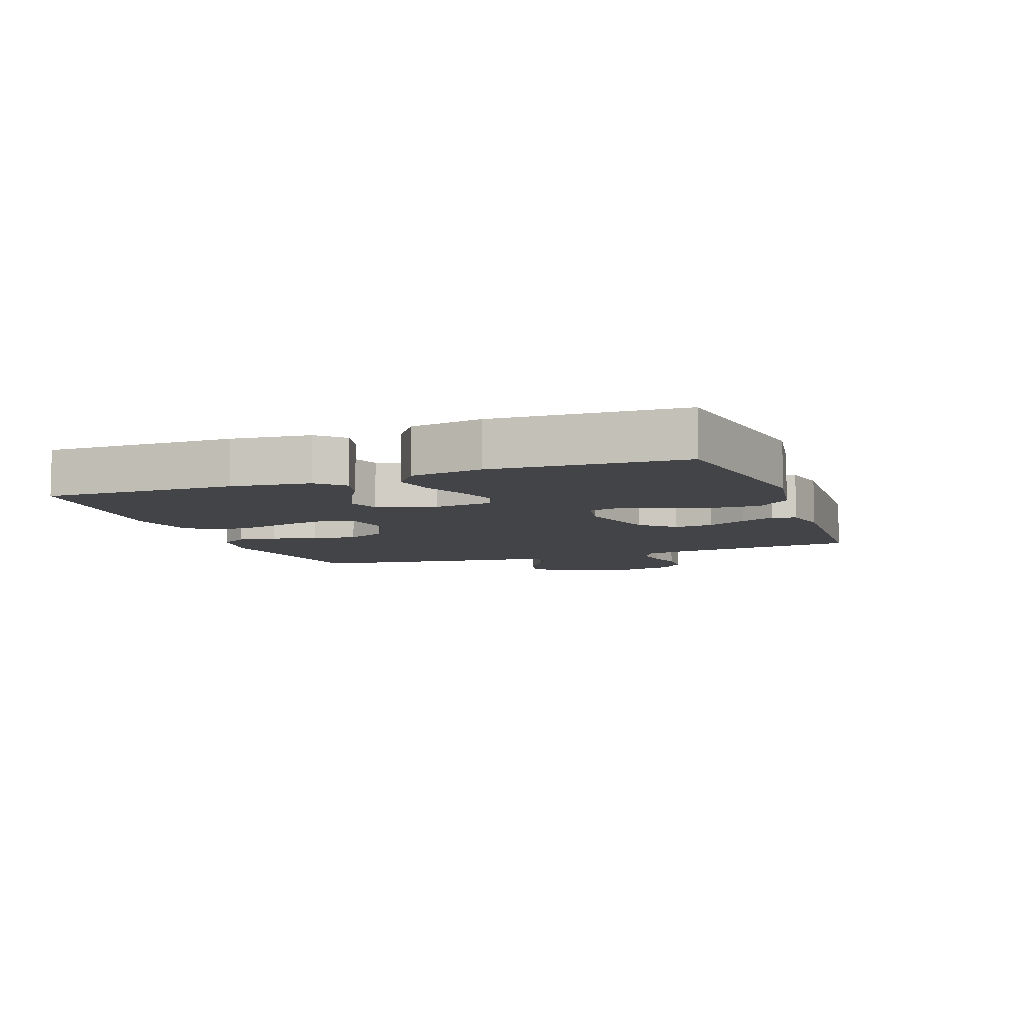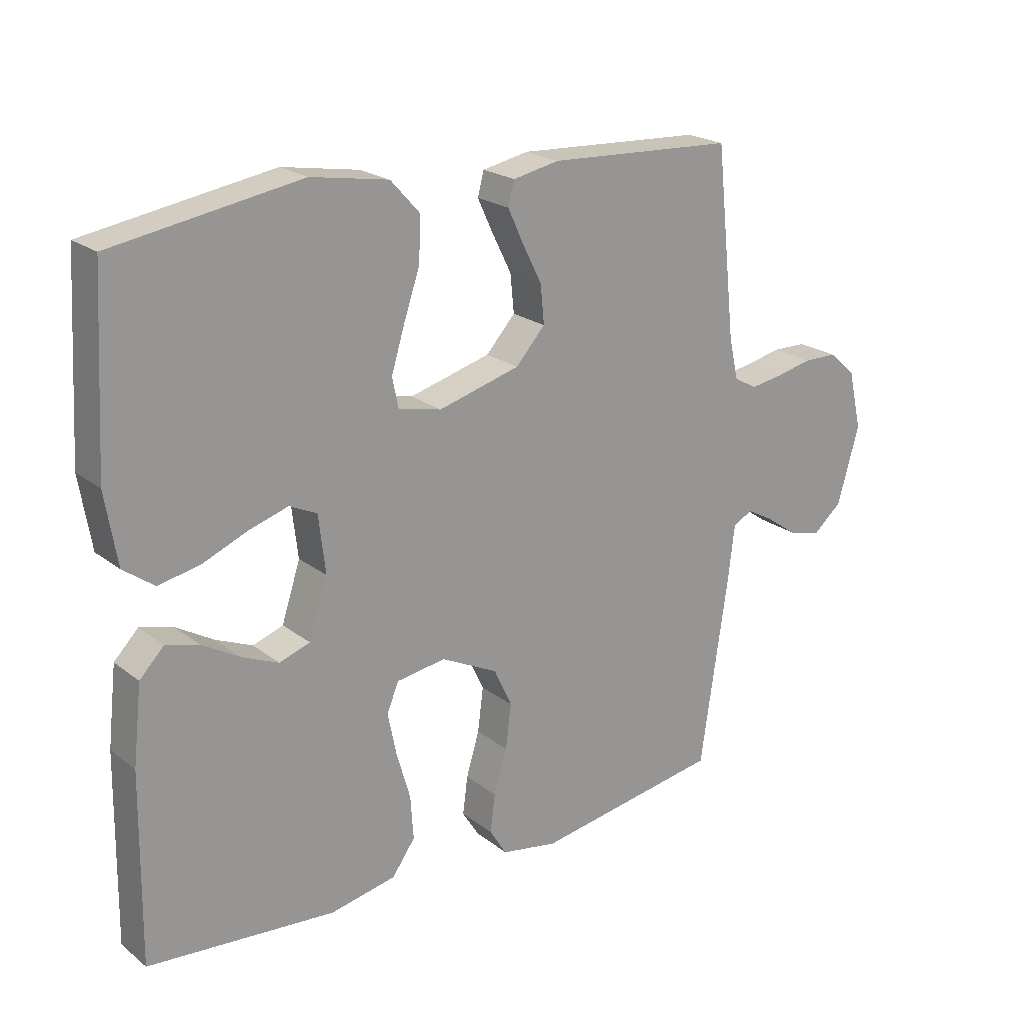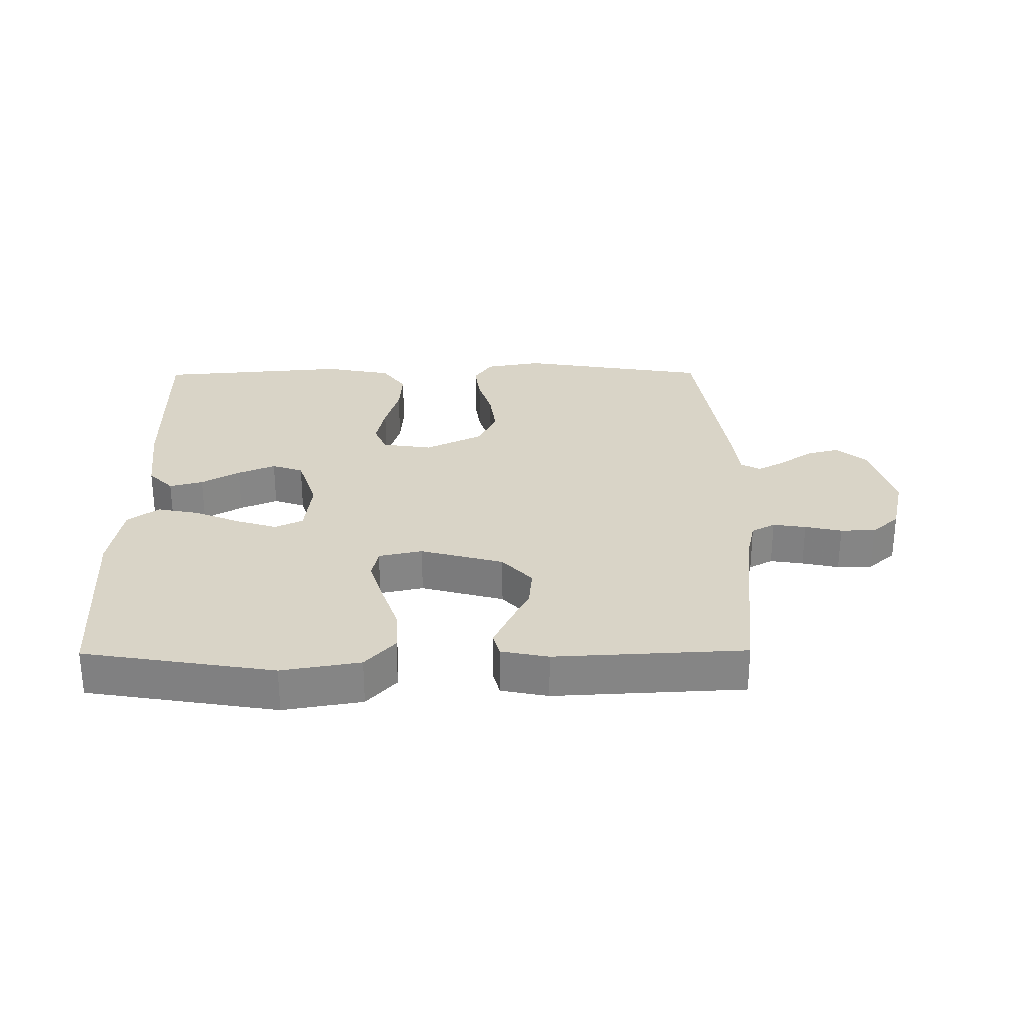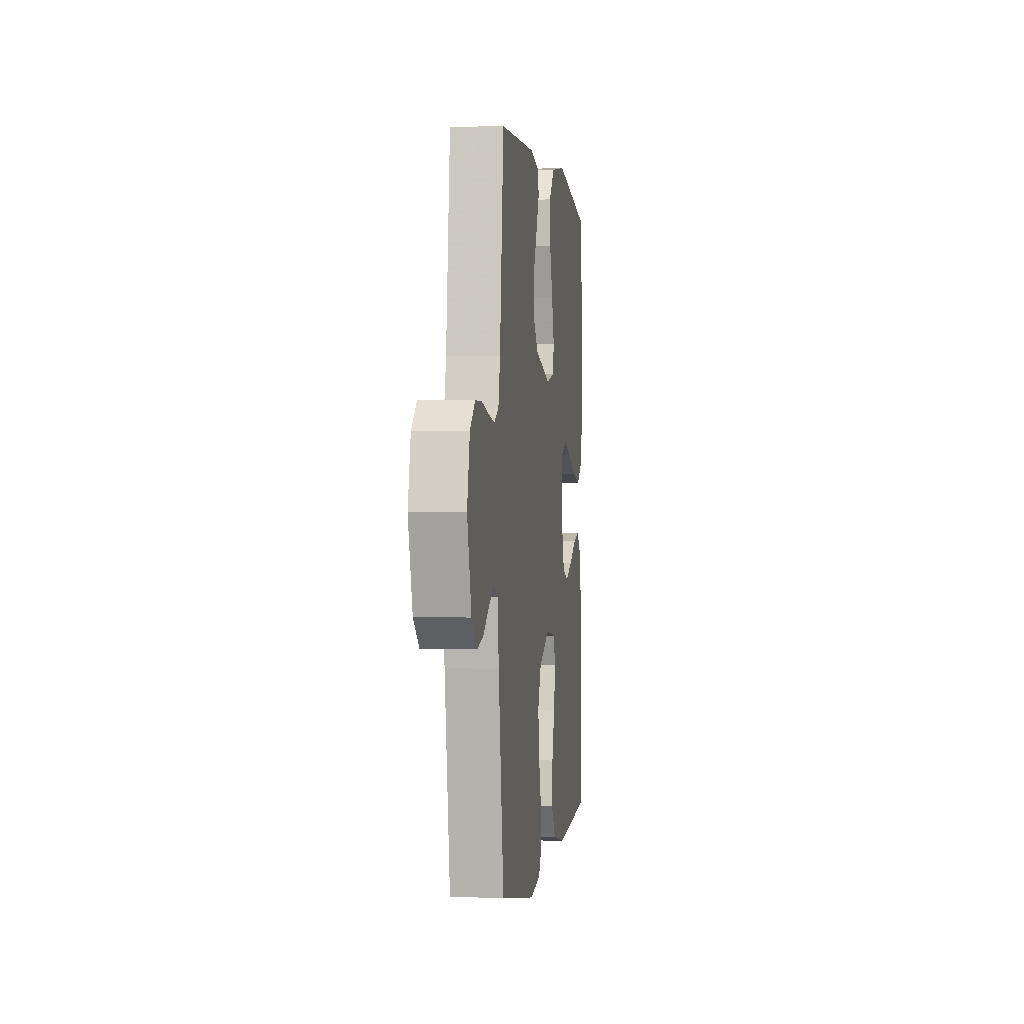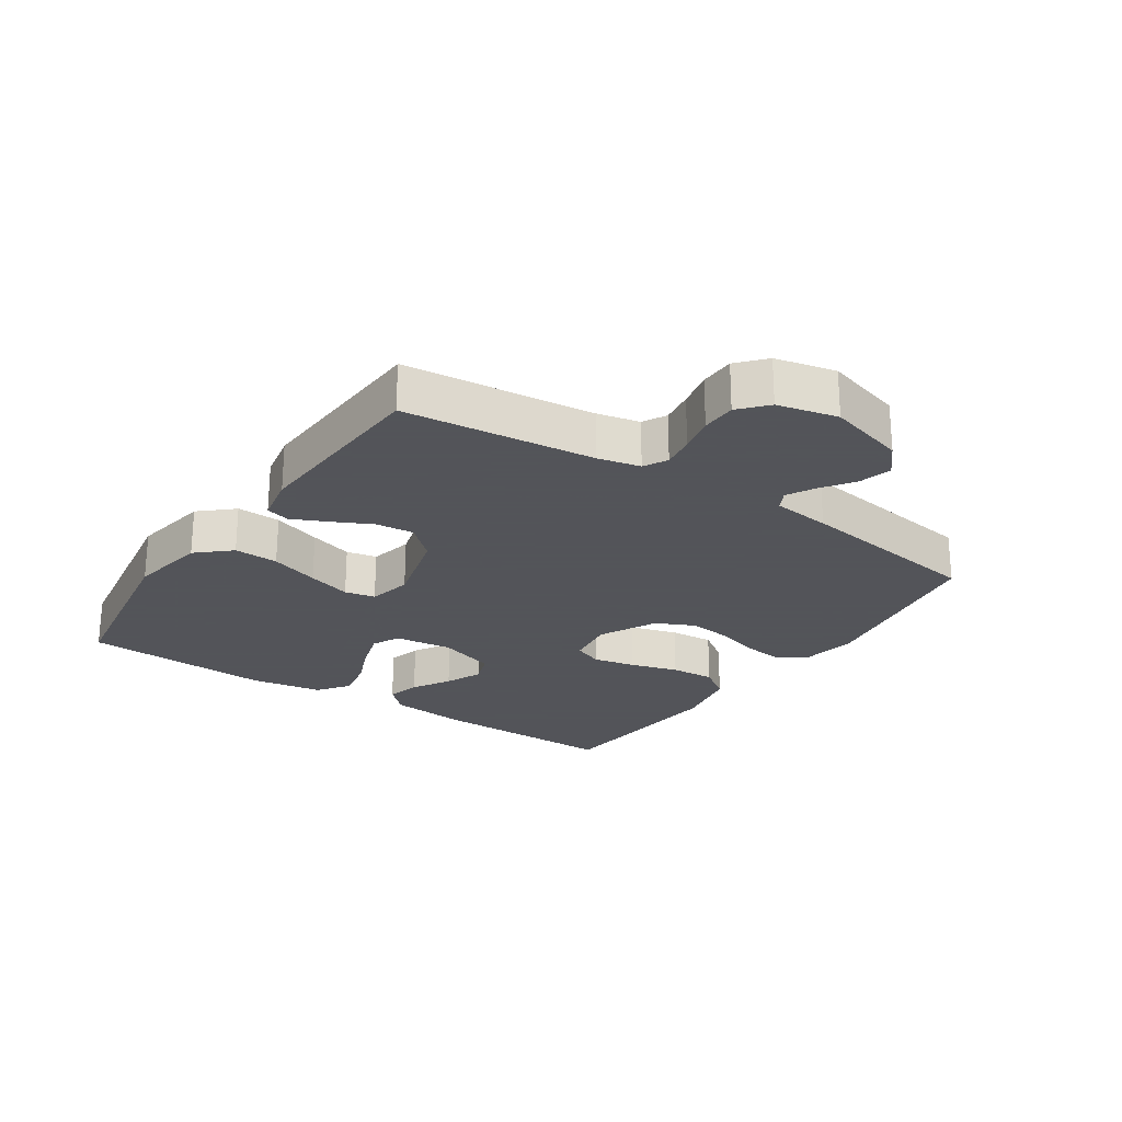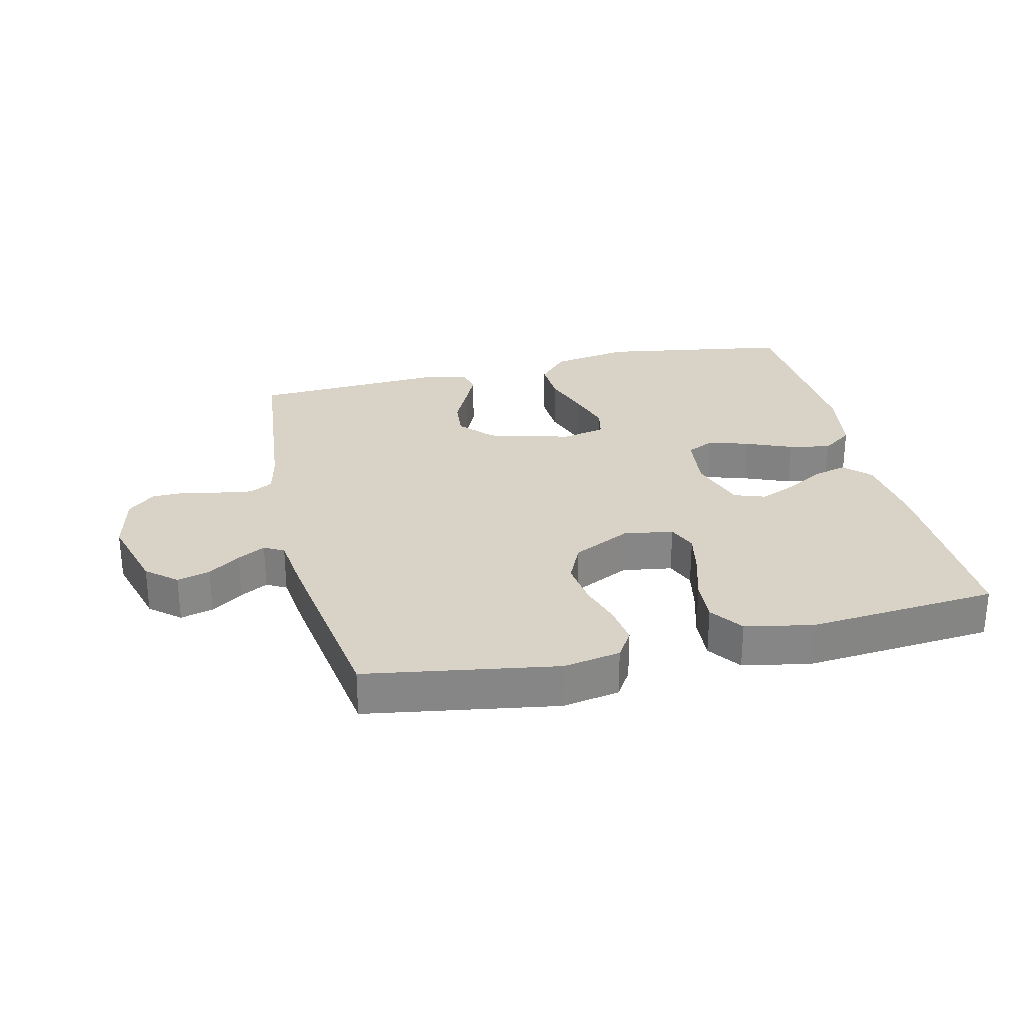
<metadata>
{"format":"obj","ext":"obj","renderer":"f3d","projection":"perspective","resolution":1024,"background":"white","views":[{"elev":-7.7,"azim":-69.9,"up":"+Y"},{"elev":21.5,"azim":-36.9,"up":"+Z"},{"elev":28.5,"azim":-0.5,"up":"+Y"},{"elev":-0.0,"azim":97.5,"up":"+Z"},{"elev":-23.9,"azim":56.0,"up":"+Y"},{"elev":28.1,"azim":166.7,"up":"+Y"}]}
</metadata>
<code>
v 0.5 0.07 -0.5
v 0.2 0.07 -0.549
v 0.11 0.07 -0.533
v 0.082 0.07 -0.489
v 0.09 0.07 -0.428
v 0.111 0.07 -0.358
v 0.12 0.07 -0.287
v 0.091 0.07 -0.225
v 0 0.07 -0.18
v -0.079 0.07 -0.192
v -0.098 0.07 -0.238
v -0.084 0.07 -0.306
v -0.062 0.07 -0.382
v -0.057 0.07 -0.452
v -0.094 0.07 -0.504
v -0.2 0.07 -0.525
v -0.5 0.07 -0.5
v -0.496 0.07 -0.2
v -0.482 0.07 -0.075
v -0.443 0.07 -0.035
v -0.39 0.07 -0.049
v -0.33 0.07 -0.084
v -0.271 0.07 -0.109
v -0.222 0.07 -0.092
v -0.192 0.07 0
v -0.203 0.07 0.092
v -0.247 0.07 0.113
v -0.311 0.07 0.093
v -0.383 0.07 0.063
v -0.449 0.07 0.05
v -0.498 0.07 0.086
v -0.517 0.07 0.2
v -0.5 0.07 0.5
v -0.2 0.07 0.549
v -0.076 0.07 0.528
v -0.029 0.07 0.476
v -0.032 0.07 0.406
v -0.058 0.07 0.329
v -0.079 0.07 0.26
v -0.069 0.07 0.212
v 0 0.07 0.197
v 0.131 0.07 0.233
v 0.178 0.07 0.285
v 0.172 0.07 0.346
v 0.141 0.07 0.408
v 0.116 0.07 0.462
v 0.126 0.07 0.5
v 0.2 0.07 0.515
v 0.5 0.07 0.5
v 0.532 0.07 0.2
v 0.547 0.07 0.133
v 0.584 0.07 0.113
v 0.636 0.07 0.121
v 0.694 0.07 0.134
v 0.749 0.07 0.133
v 0.792 0.07 0.095
v 0.814 0.07 0
v 0.779 0.07 -0.124
v 0.732 0.07 -0.164
v 0.68 0.07 -0.15
v 0.63 0.07 -0.115
v 0.586 0.07 -0.091
v 0.555 0.07 -0.108
v 0.544 0.07 -0.2
v 0.5 0 -0.5
v 0.2 0 -0.549
v 0.11 0 -0.533
v 0.082 0 -0.489
v 0.09 0 -0.428
v 0.111 0 -0.358
v 0.12 0 -0.287
v 0.091 0 -0.225
v 0 0 -0.18
v -0.079 0 -0.192
v -0.098 0 -0.238
v -0.084 0 -0.306
v -0.062 0 -0.382
v -0.057 0 -0.452
v -0.094 0 -0.504
v -0.2 0 -0.525
v -0.5 0 -0.5
v -0.496 0 -0.2
v -0.482 0 -0.075
v -0.443 0 -0.035
v -0.39 0 -0.049
v -0.33 0 -0.084
v -0.271 0 -0.109
v -0.222 0 -0.092
v -0.192 0 0
v -0.203 0 0.092
v -0.247 0 0.113
v -0.311 0 0.093
v -0.383 0 0.063
v -0.449 0 0.05
v -0.498 0 0.086
v -0.517 0 0.2
v -0.5 0 0.5
v -0.2 0 0.549
v -0.076 0 0.528
v -0.029 0 0.476
v -0.032 0 0.406
v -0.058 0 0.329
v -0.079 0 0.26
v -0.069 0 0.212
v 0 0 0.197
v 0.131 0 0.233
v 0.178 0 0.285
v 0.172 0 0.346
v 0.141 0 0.408
v 0.116 0 0.462
v 0.126 0 0.5
v 0.2 0 0.515
v 0.5 0 0.5
v 0.532 0 0.2
v 0.547 0 0.133
v 0.584 0 0.113
v 0.636 0 0.121
v 0.694 0 0.134
v 0.749 0 0.133
v 0.792 0 0.095
v 0.814 0 0
v 0.779 0 -0.124
v 0.732 0 -0.164
v 0.68 0 -0.15
v 0.63 0 -0.115
v 0.586 0 -0.091
v 0.555 0 -0.108
v 0.544 0 -0.2
f 63 64 1 2
f 58 59 60 61
f 58 61 62
f 57 58 62
f 56 57 62
f 53 54 55 56
f 52 53 56 62
f 51 52 62 63
f 47 48 49 50
f 44 45 46 47
f 44 47 50 51
f 35 36 37 38
f 35 38 39
f 34 35 39
f 33 34 39 40
f 31 32 33 40
f 28 29 30 31
f 27 28 31 40
f 19 20 21 22
f 19 22 23
f 18 19 23
f 17 18 23 24
f 15 16 17 24
f 12 13 14 15
f 11 12 15 24
f 3 4 5 6
f 3 6 7
f 2 3 7
f 63 2 7
f 43 44 51 63
f 42 43 63 7
f 41 42 7 8
f 26 27 40 41
f 25 26 41 8
f 10 11 24 25
f 9 10 25
f 8 9 25
f 66 65 128 127
f 125 124 123 122
f 126 125 122
f 126 122 121
f 126 121 120
f 120 119 118 117
f 126 120 117 116
f 127 126 116 115
f 114 113 112 111
f 111 110 109 108
f 115 114 111 108
f 102 101 100 99
f 103 102 99
f 103 99 98
f 104 103 98 97
f 104 97 96 95
f 95 94 93 92
f 104 95 92 91
f 86 85 84 83
f 87 86 83
f 87 83 82
f 88 87 82 81
f 88 81 80 79
f 79 78 77 76
f 88 79 76 75
f 70 69 68 67
f 71 70 67
f 71 67 66
f 71 66 127
f 127 115 108 107
f 71 127 107 106
f 72 71 106 105
f 105 104 91 90
f 72 105 90 89
f 89 88 75 74
f 89 74 73
f 89 73 72
f 1 65 66 2
f 2 66 67 3
f 3 67 68 4
f 4 68 69 5
f 5 69 70 6
f 6 70 71 7
f 7 71 72 8
f 8 72 73 9
f 9 73 74 10
f 10 74 75 11
f 11 75 76 12
f 12 76 77 13
f 13 77 78 14
f 14 78 79 15
f 15 79 80 16
f 16 80 81 17
f 17 81 82 18
f 18 82 83 19
f 19 83 84 20
f 20 84 85 21
f 21 85 86 22
f 22 86 87 23
f 23 87 88 24
f 24 88 89 25
f 25 89 90 26
f 26 90 91 27
f 27 91 92 28
f 28 92 93 29
f 29 93 94 30
f 30 94 95 31
f 31 95 96 32
f 32 96 97 33
f 33 97 98 34
f 34 98 99 35
f 35 99 100 36
f 36 100 101 37
f 37 101 102 38
f 38 102 103 39
f 39 103 104 40
f 40 104 105 41
f 41 105 106 42
f 42 106 107 43
f 43 107 108 44
f 44 108 109 45
f 45 109 110 46
f 46 110 111 47
f 47 111 112 48
f 48 112 113 49
f 49 113 114 50
f 50 114 115 51
f 51 115 116 52
f 52 116 117 53
f 53 117 118 54
f 54 118 119 55
f 55 119 120 56
f 56 120 121 57
f 57 121 122 58
f 58 122 123 59
f 59 123 124 60
f 60 124 125 61
f 61 125 126 62
f 62 126 127 63
f 63 127 128 64
f 64 128 65 1

</code>
